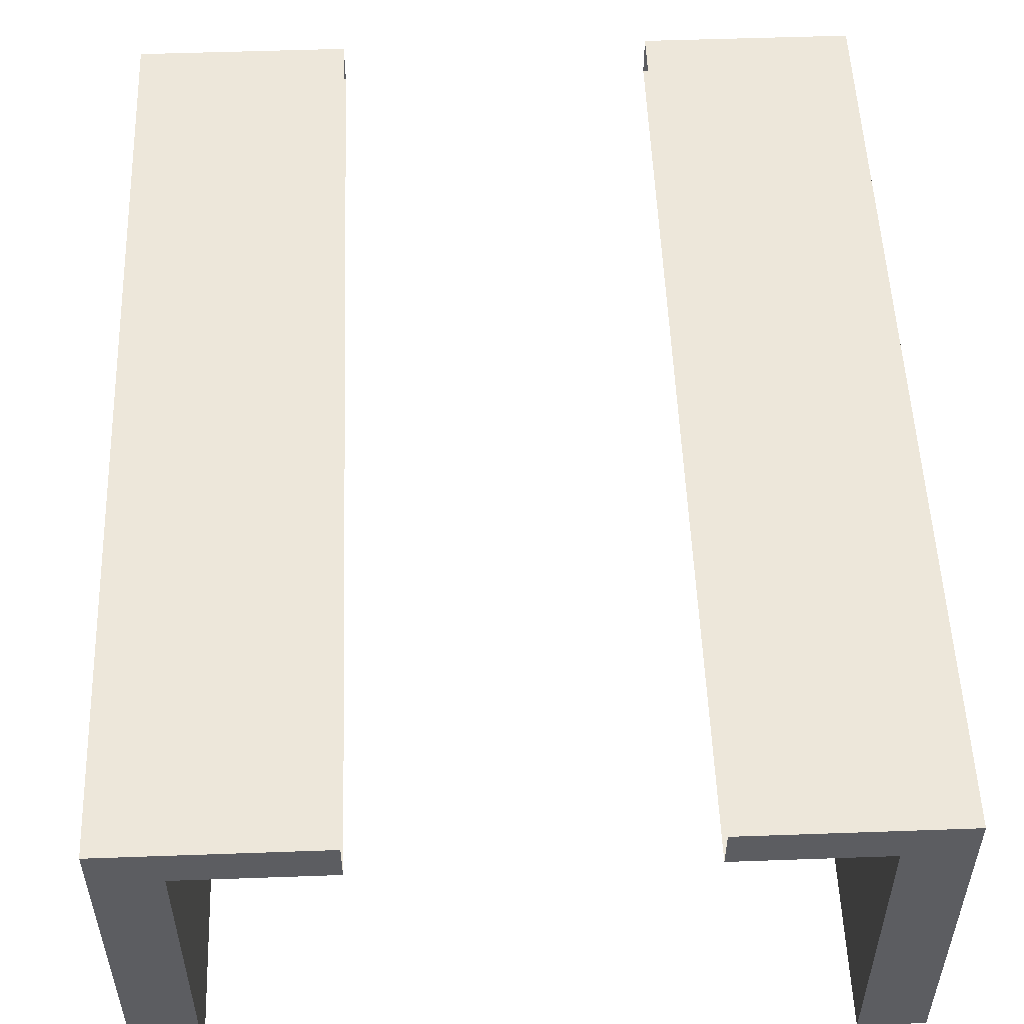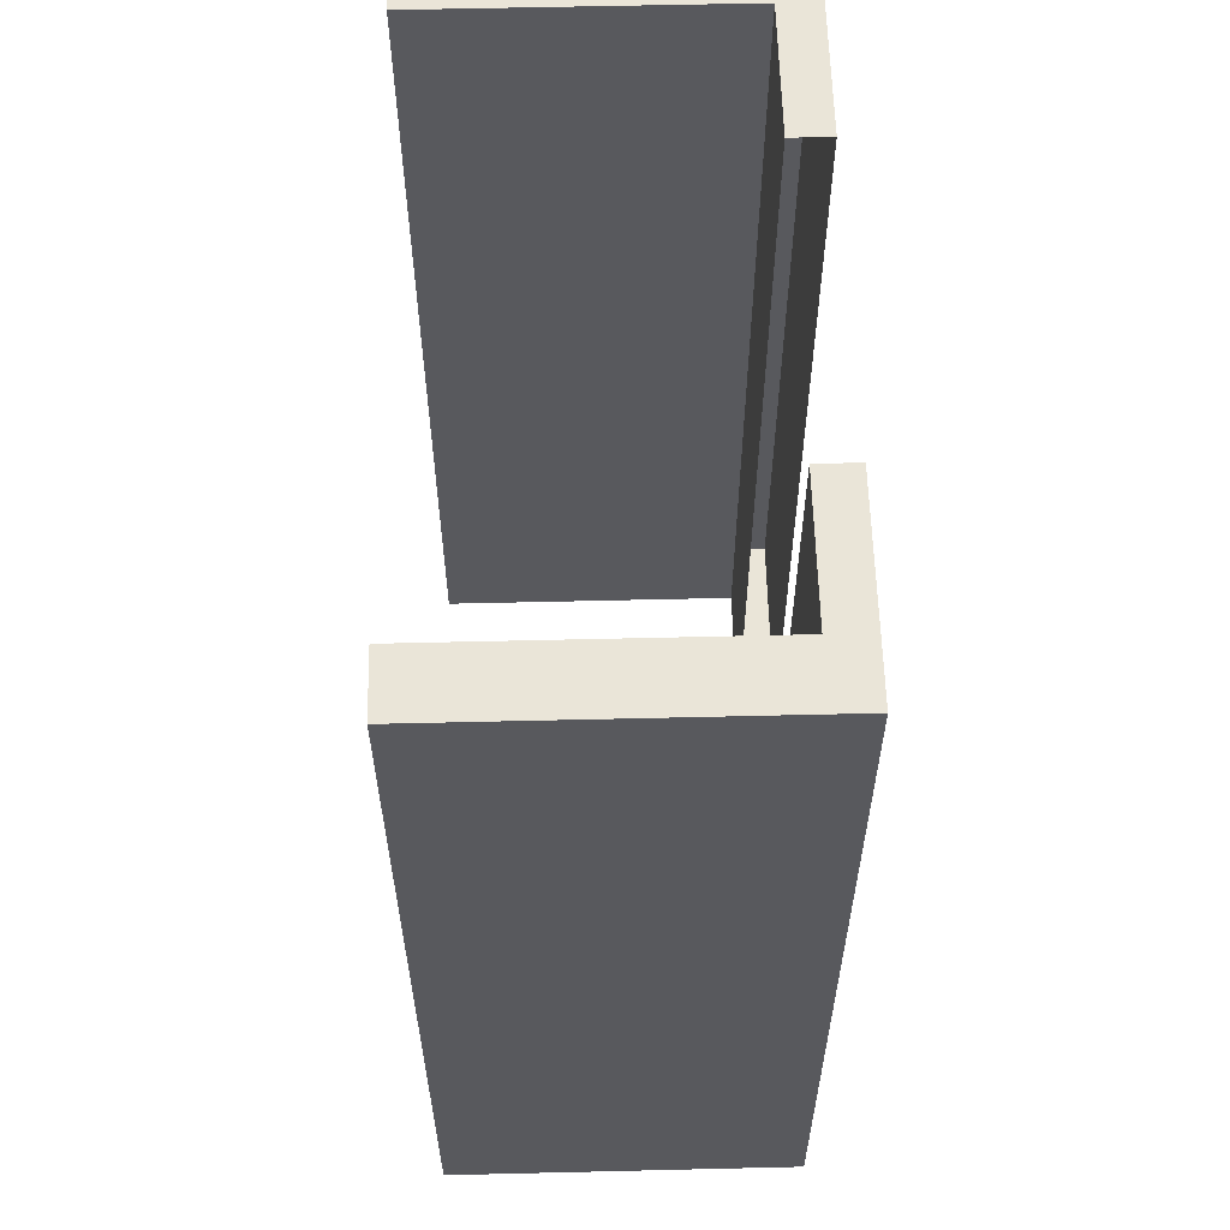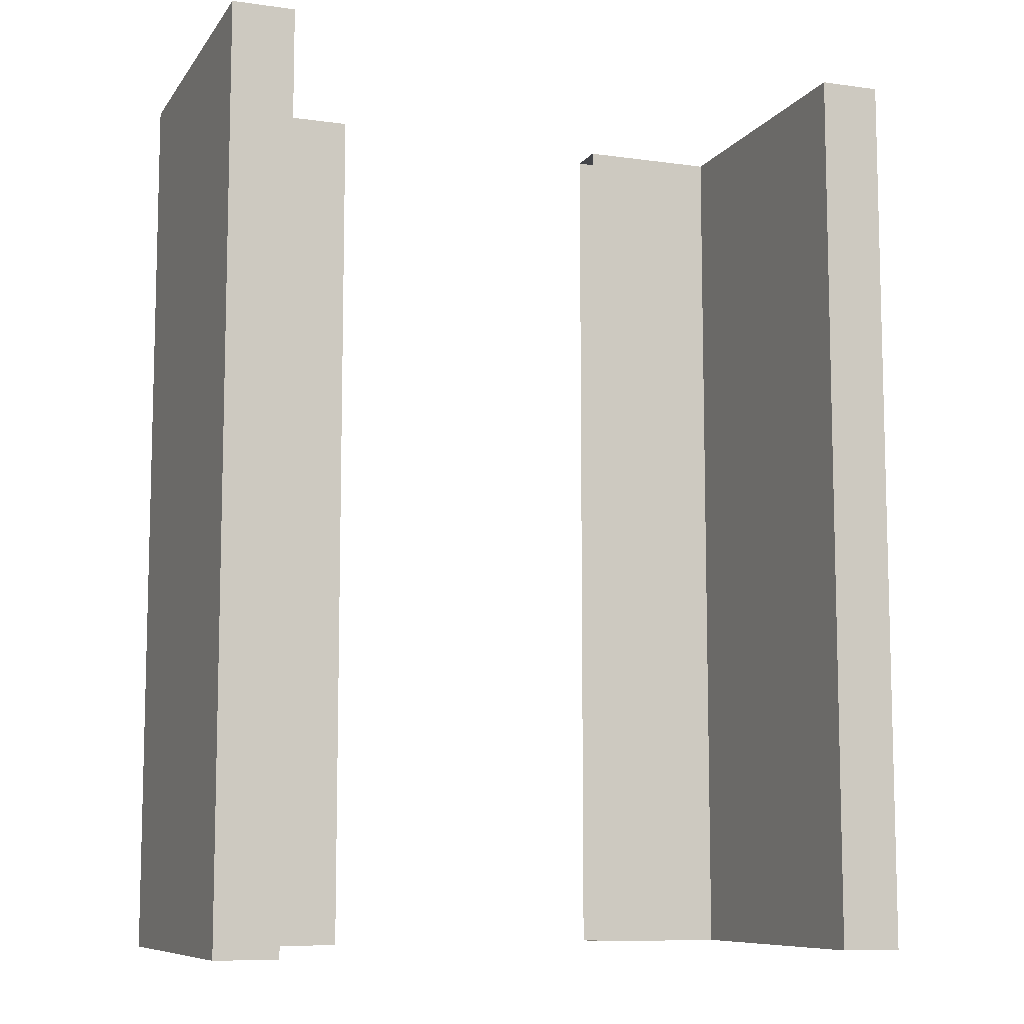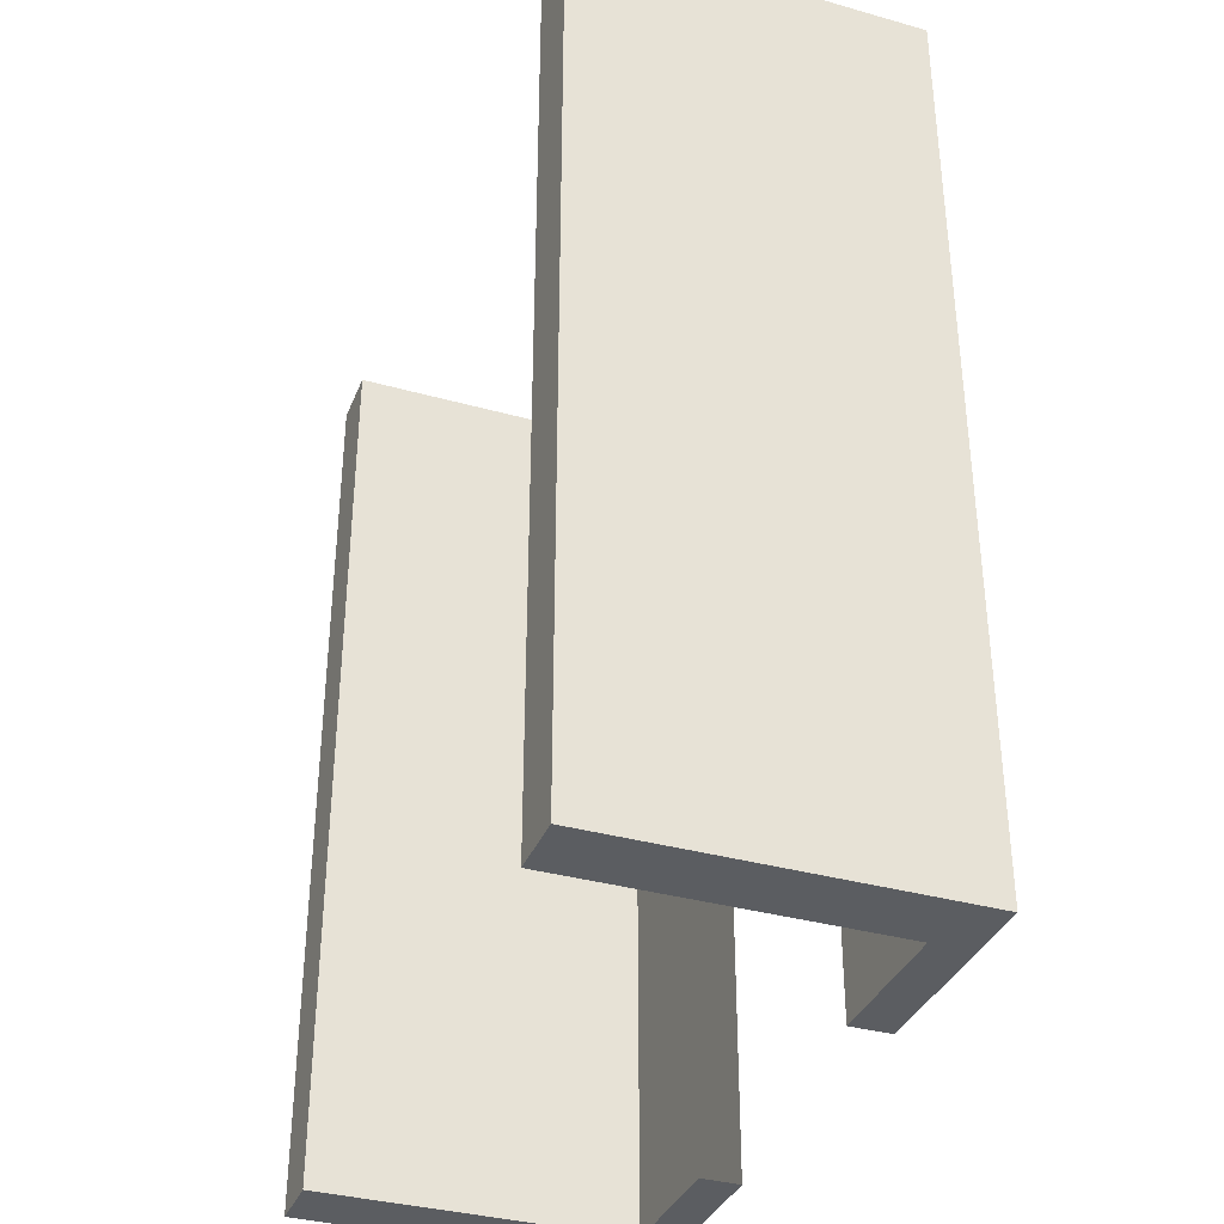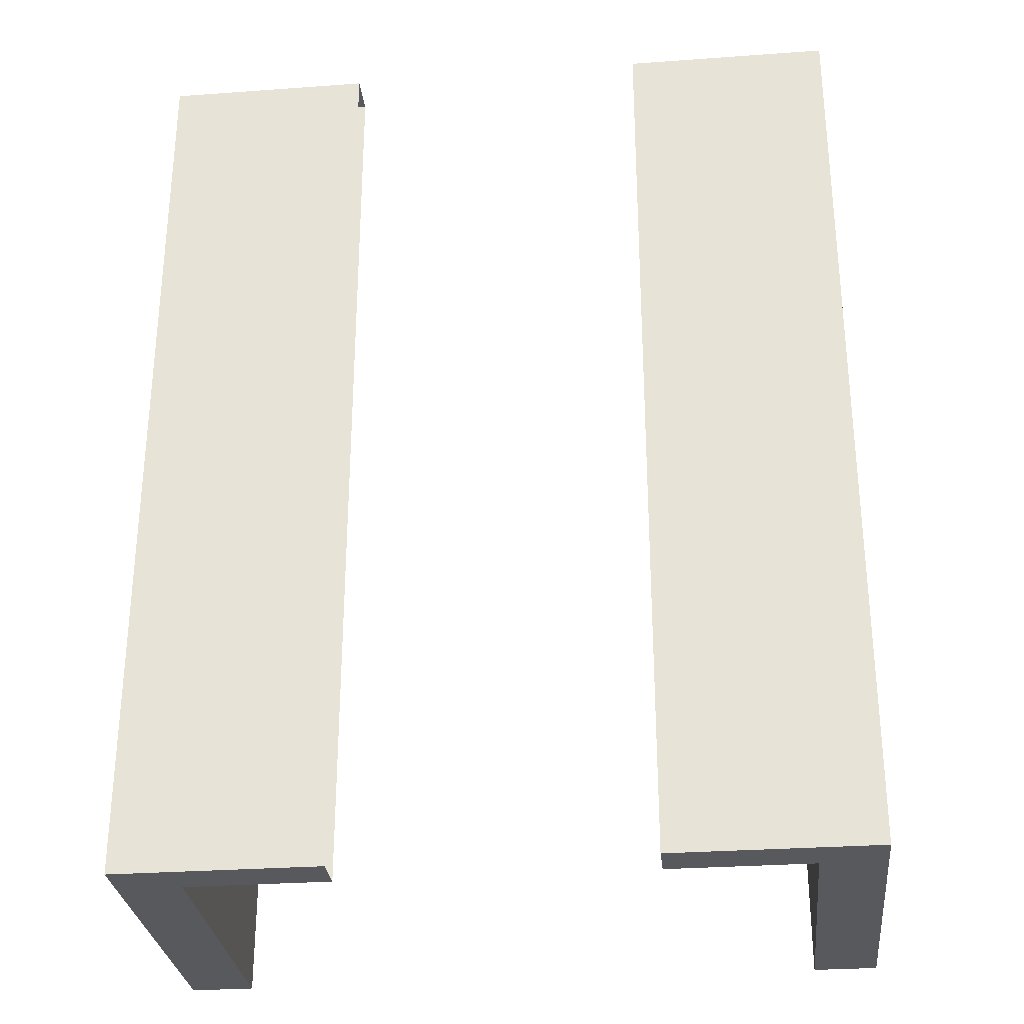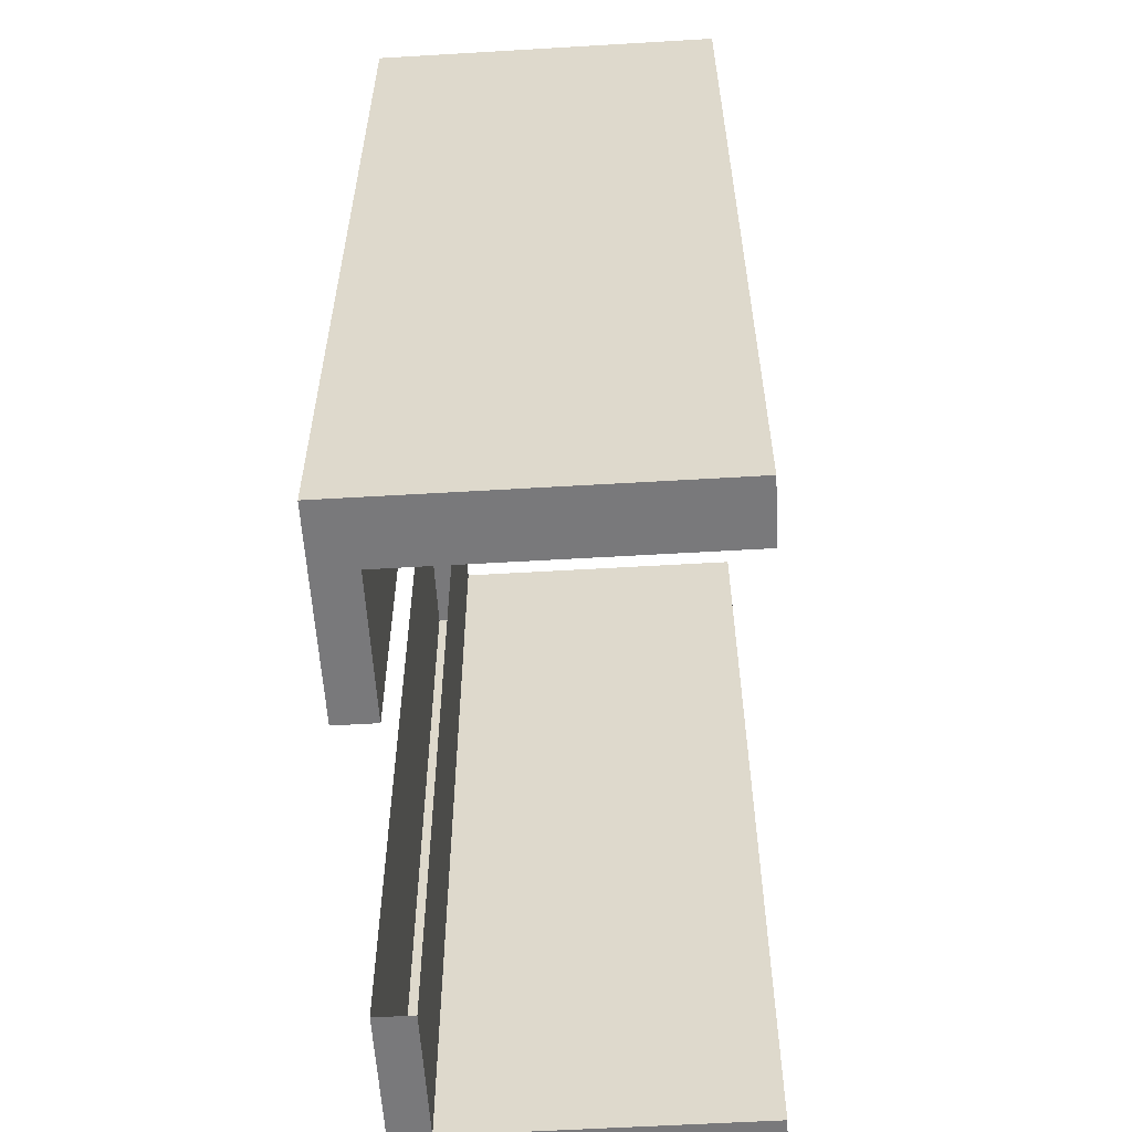
<metadata>
{"format":"obj","ext":"obj","renderer":"f3d","projection":"perspective","resolution":1024,"background":"white","views":[{"elev":52.9,"azim":-2.2,"up":"+Z"},{"elev":59.1,"azim":-91.4,"up":"+Y"},{"elev":-9.0,"azim":159.6,"up":"+Y"},{"elev":-35.7,"azim":-110.3,"up":"+Y"},{"elev":-29.6,"azim":6.1,"up":"+Y"},{"elev":-57.9,"azim":93.5,"up":"+Y"}]}
</metadata>
<code>
v -0.1198 0.9412 0.8646
v -0.1198 1.25 0.9827
v -0.1198 0.9412 0.9827
v -0.1198 1.25 0.8646
v -0.09871 0.9412 0.8646
v -0.1198 1.25 0.8646
v -0.1198 0.9412 0.8646
v -0.09871 1.25 0.8646
v -0.09871 1.25 0.9691
v -0.1198 1.25 0.8646
v -0.09871 1.25 0.8646
v -0.1198 1.25 0.9827
v -0.09871 1.25 0.8646
v -0.09871 0.9412 0.9691
v -0.09871 1.25 0.9691
v -0.09871 0.9412 0.8646
v -0.1198 0.9412 0.9827
v -0.05118 1.25 0.9827
v -0.05118 0.9412 0.9827
v -0.1198 1.25 0.9827
v -0.09871 1.25 0.9691
v -0.05118 1.25 0.9827
v -0.1198 1.25 0.9827
v -0.05118 1.25 0.9691
v -0.09871 1.25 0.9691
v -0.05118 0.9412 0.9691
v -0.05118 1.25 0.9691
v -0.09871 0.9412 0.9691
v -0.09871 0.9412 0.9691
v -0.05118 0.9412 0.9827
v -0.05118 0.9412 0.9691
v -0.1198 0.9412 0.9827
v -0.09871 0.9412 0.9691
v -0.1198 0.9412 0.8646
v -0.1198 0.9412 0.9827
v -0.09871 0.9412 0.8646
v 0.1199 0.9412 0.8646
v 0.1199 1.25 0.9827
v 0.1199 1.25 0.8646
v 0.1199 0.9412 0.9827
v 0.09877 0.9412 0.8646
v 0.1199 1.25 0.8646
v 0.09877 1.25 0.8646
v 0.1199 0.9412 0.8646
v 0.09877 1.25 0.9691
v 0.1199 1.25 0.8646
v 0.1199 1.25 0.9827
v 0.09877 1.25 0.8646
v 0.09877 1.25 0.8646
v 0.09877 0.9412 0.9691
v 0.09877 0.9412 0.8646
v 0.09877 1.25 0.9691
v 0.1199 0.9412 0.9827
v 0.05125 1.25 0.9827
v 0.1199 1.25 0.9827
v 0.05125 0.9412 0.9827
v 0.09877 1.25 0.9691
v 0.05125 1.25 0.9827
v 0.05124 1.25 0.9691
v 0.1199 1.25 0.9827
v 0.09877 1.25 0.9691
v 0.05124 0.9412 0.9691
v 0.09877 0.9412 0.9691
v 0.05124 1.25 0.9691
v 0.09877 0.9412 0.9691
v 0.05125 0.9412 0.9827
v 0.1199 0.9412 0.9827
v 0.05124 0.9412 0.9691
v 0.09877 0.9412 0.9691
v 0.1199 0.9412 0.8646
v 0.09877 0.9412 0.8646
v 0.1199 0.9412 0.9827
g door02_L_10667_1757
f 1 3 2
f 2 4 1
f 5 7 6
f 6 8 5
f 9 11 10
f 10 12 9
f 13 15 14
f 14 16 13
f 17 19 18
f 18 20 17
f 21 23 22
f 22 24 21
f 25 27 26
f 26 28 25
f 29 31 30
f 30 32 29
f 33 35 34
f 34 36 33
f 37 39 38
f 38 40 37
f 41 43 42
f 42 44 41
f 45 47 46
f 46 48 45
f 49 51 50
f 50 52 49
f 53 55 54
f 54 56 53
f 57 59 58
f 58 60 57
f 61 63 62
f 62 64 61
f 65 67 66
f 66 68 65
f 69 71 70
f 70 72 69

</code>
